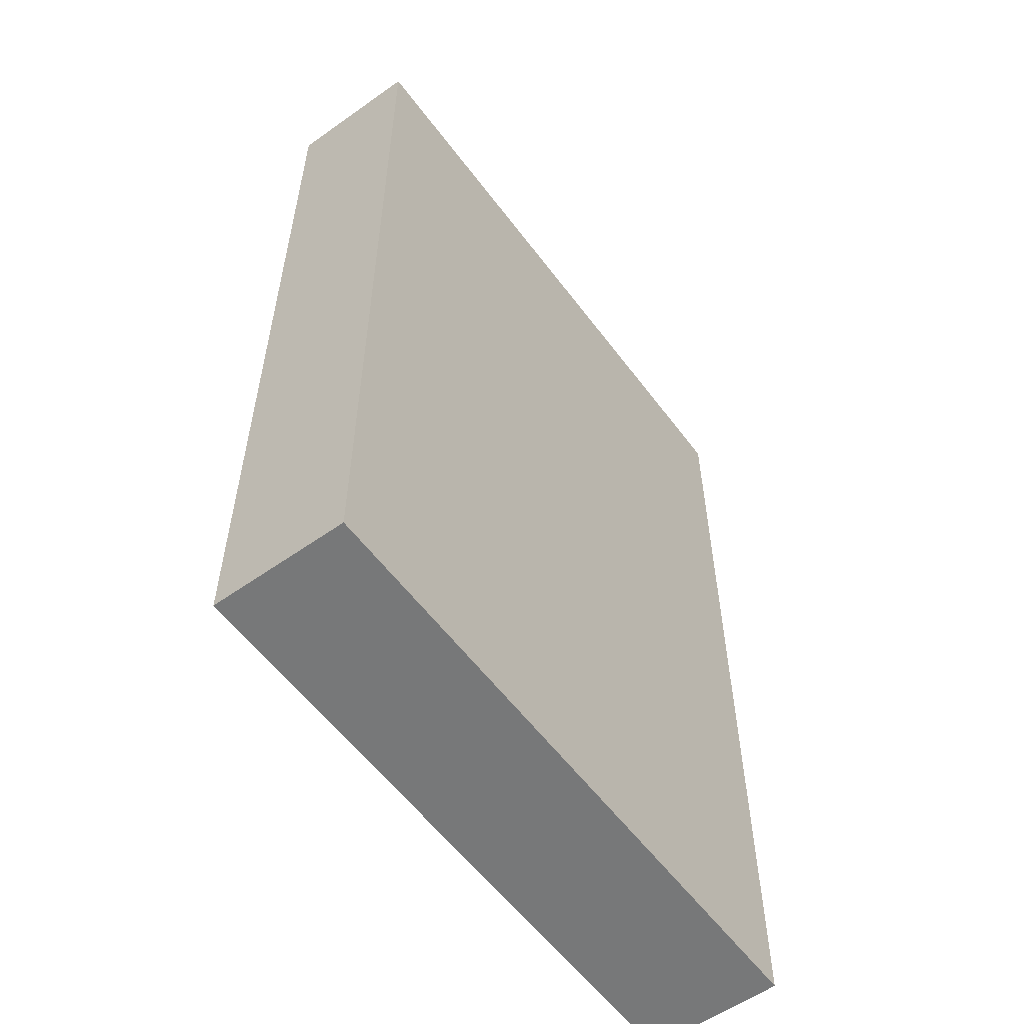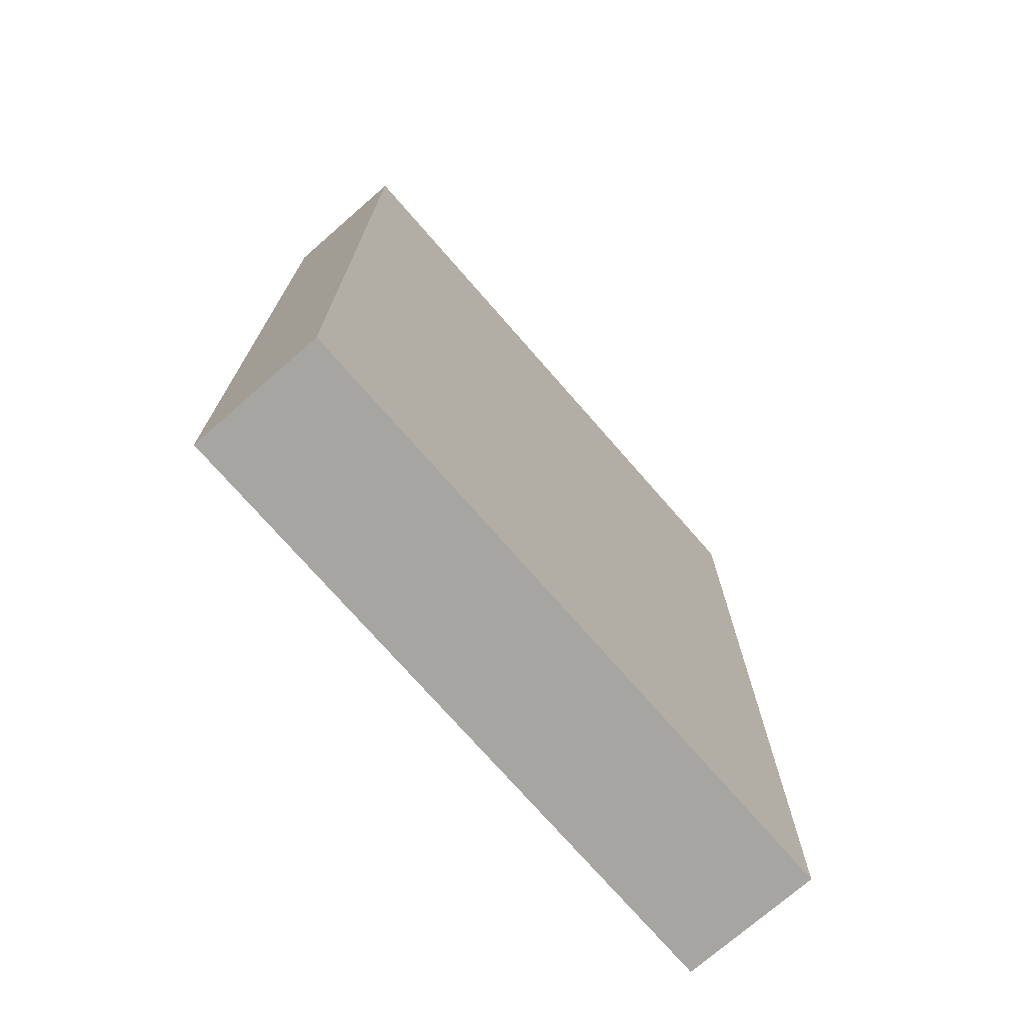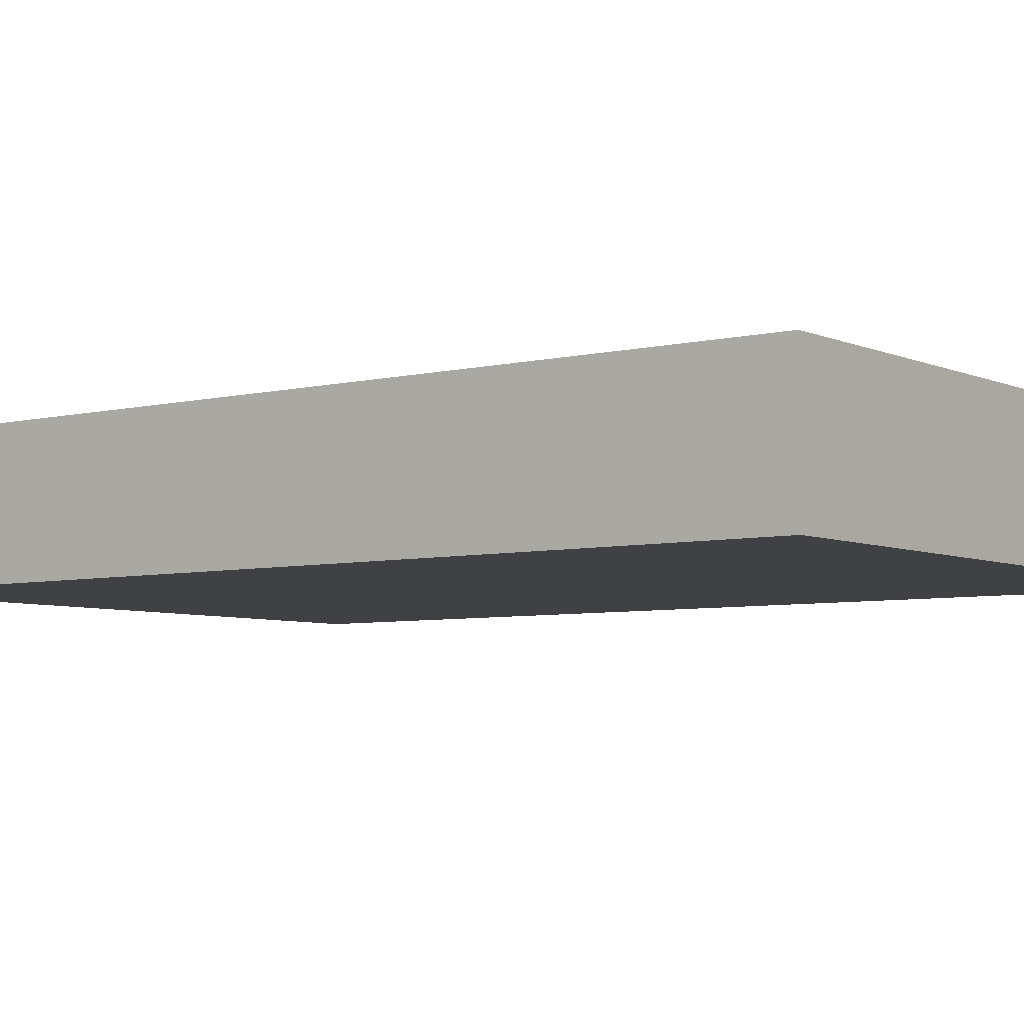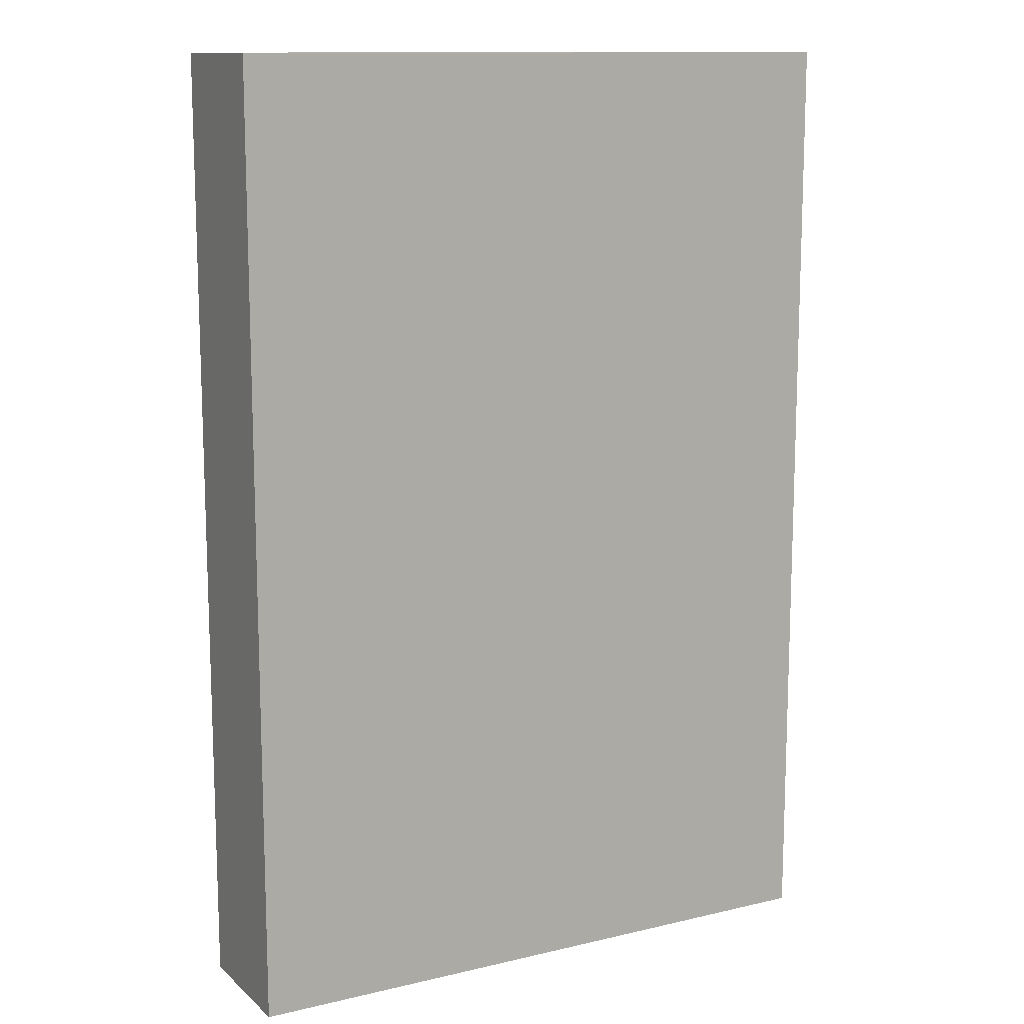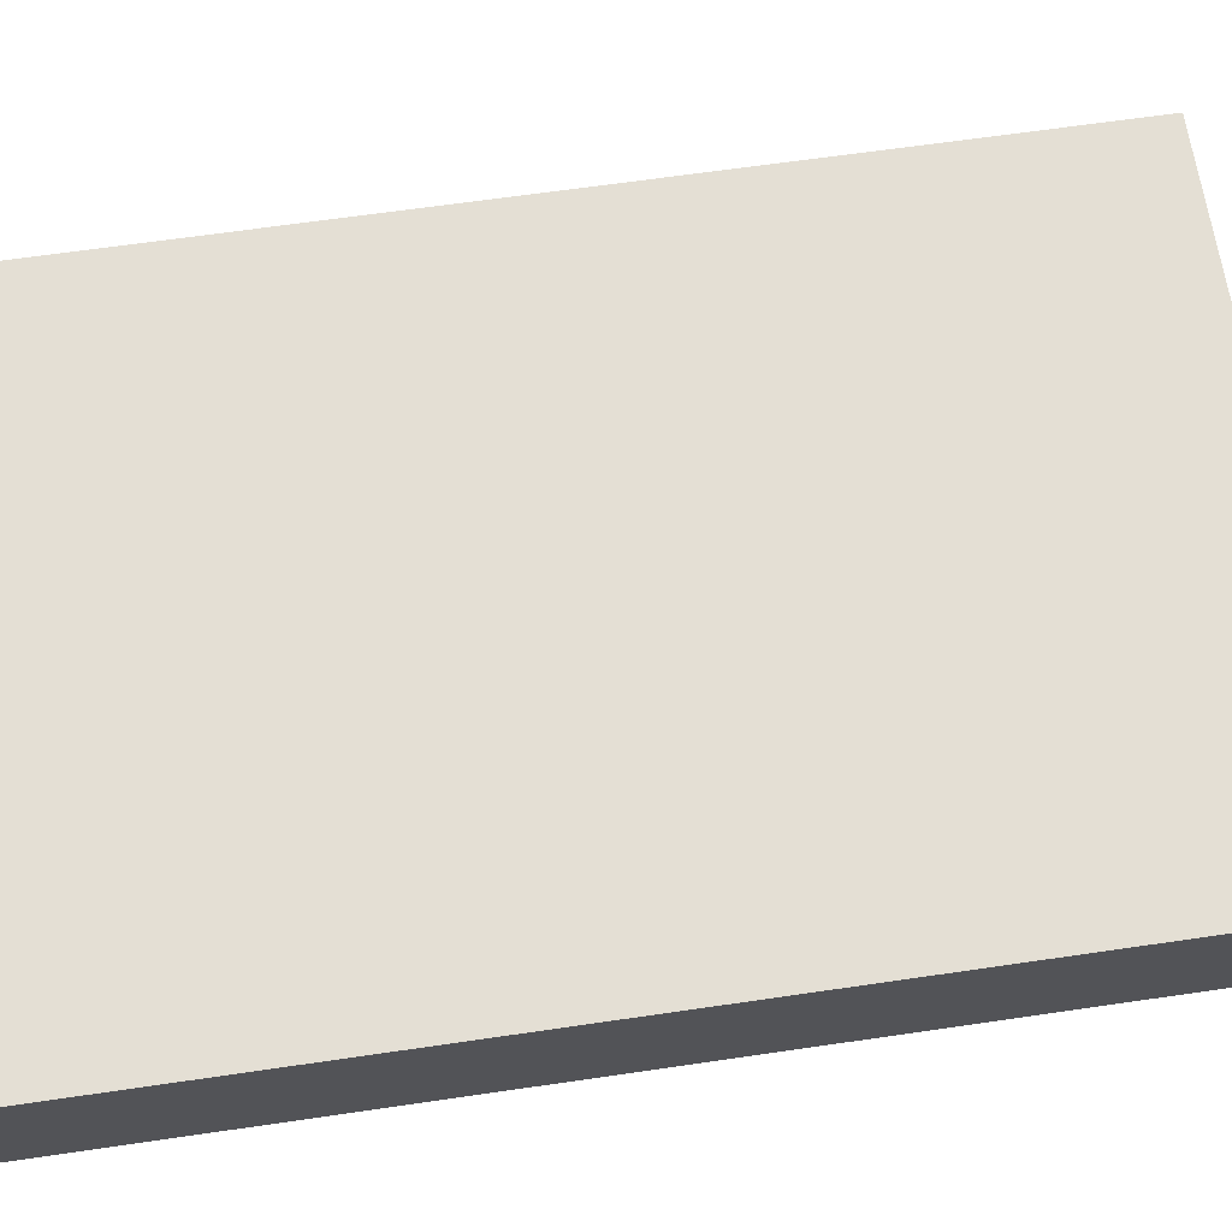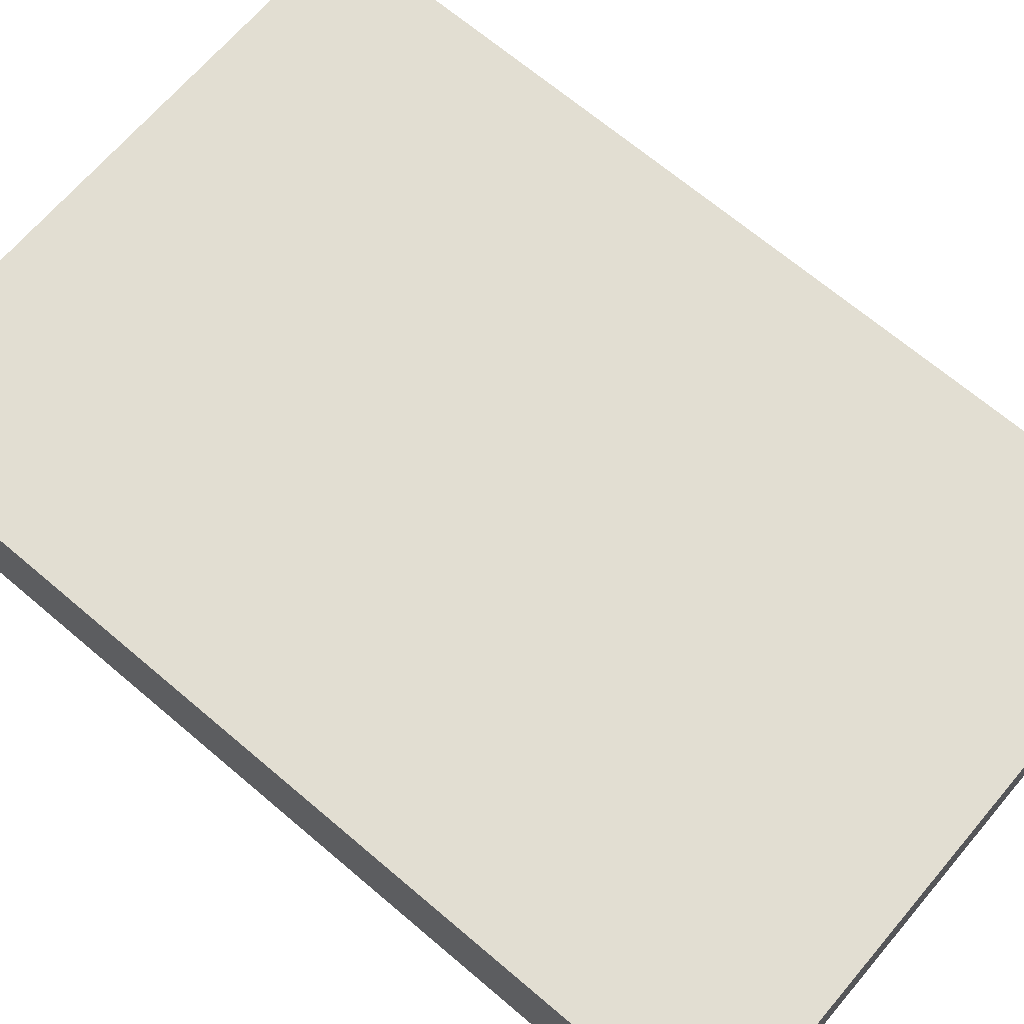
<metadata>
{"format":"obj","ext":"obj","renderer":"f3d","projection":"perspective","resolution":1024,"background":"white","views":[{"elev":-57.3,"azim":-53.6,"up":"+Y"},{"elev":-73.9,"azim":-48.9,"up":"+Y"},{"elev":-5.6,"azim":-53.0,"up":"+Z"},{"elev":12.5,"azim":-28.7,"up":"+Y"},{"elev":66.3,"azim":-98.3,"up":"+Z"},{"elev":68.0,"azim":-49.6,"up":"+Z"}]}
</metadata>
<code>
v 0 0 0.03
v 0.14 0 0.03
v 0.14 0.21 0.03
v 0 0.21 0.03
v 0 0 0
v 0.14 0 0
v 0.14 0.21 0
v 0 0.21 0
f 1 2 3 4
f 5 8 7 6
f 1 4 8 5
f 2 6 7 3
f 3 7 8 4
f 1 5 6 2

</code>
